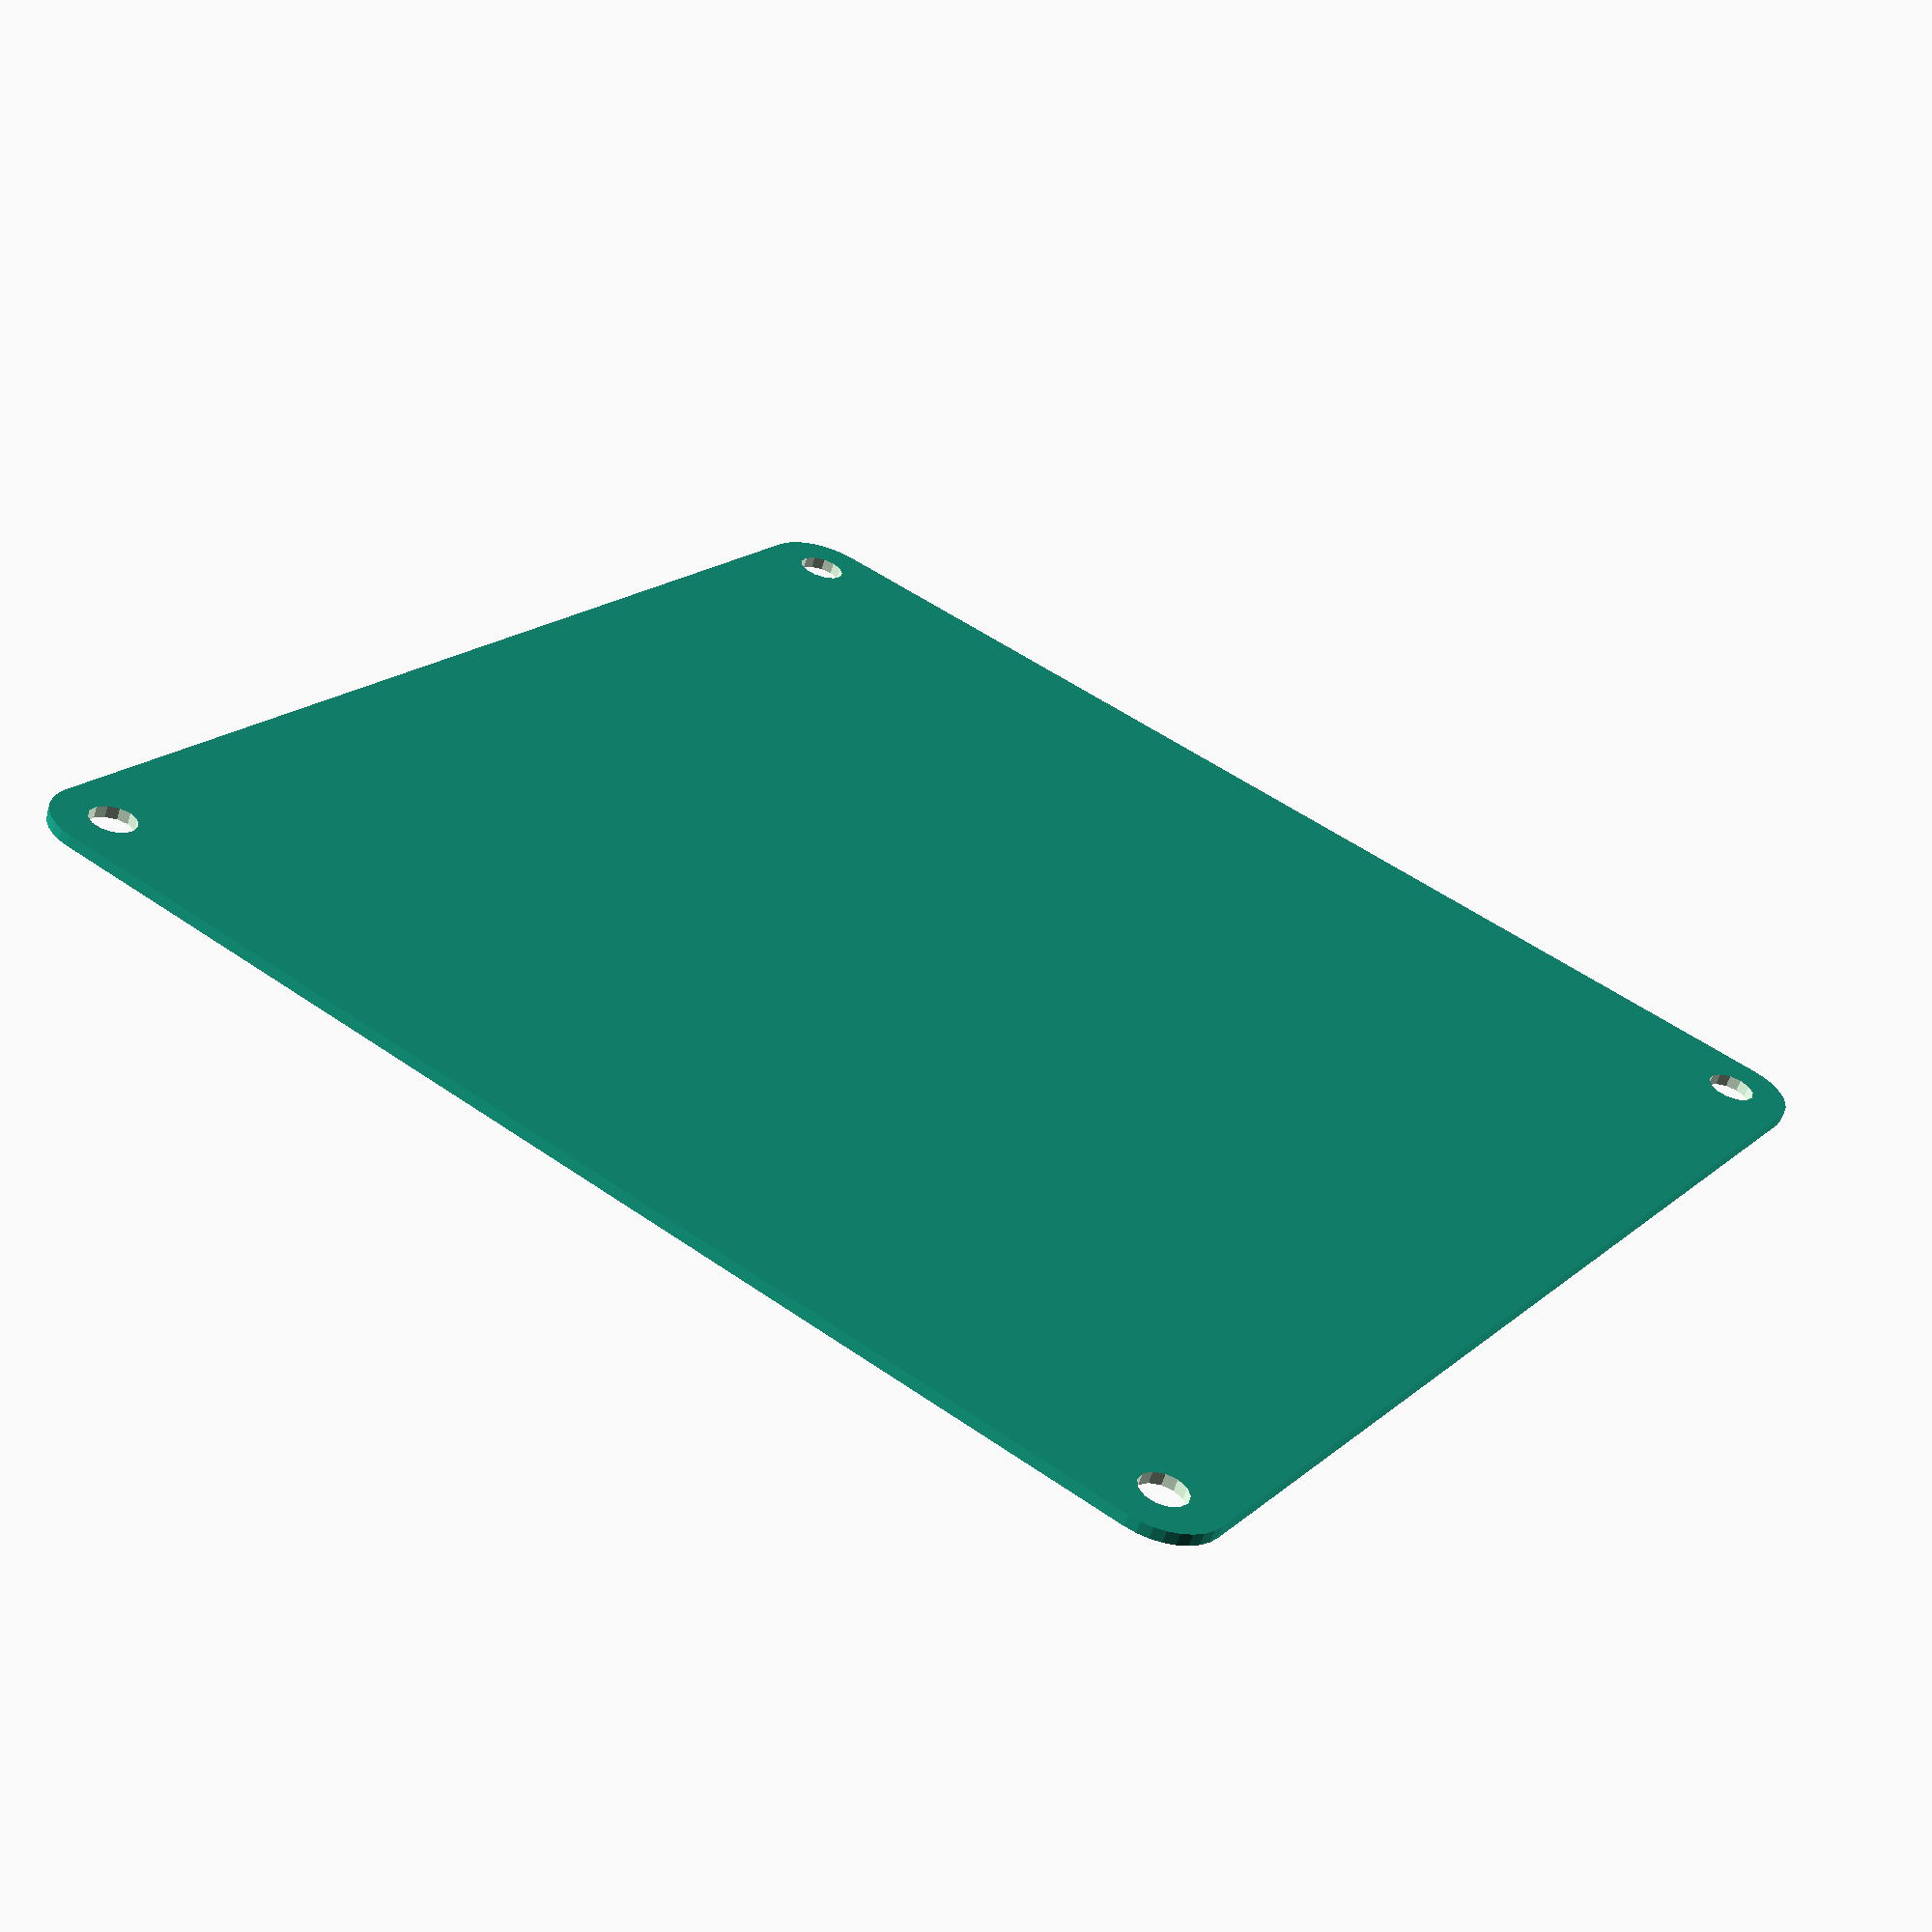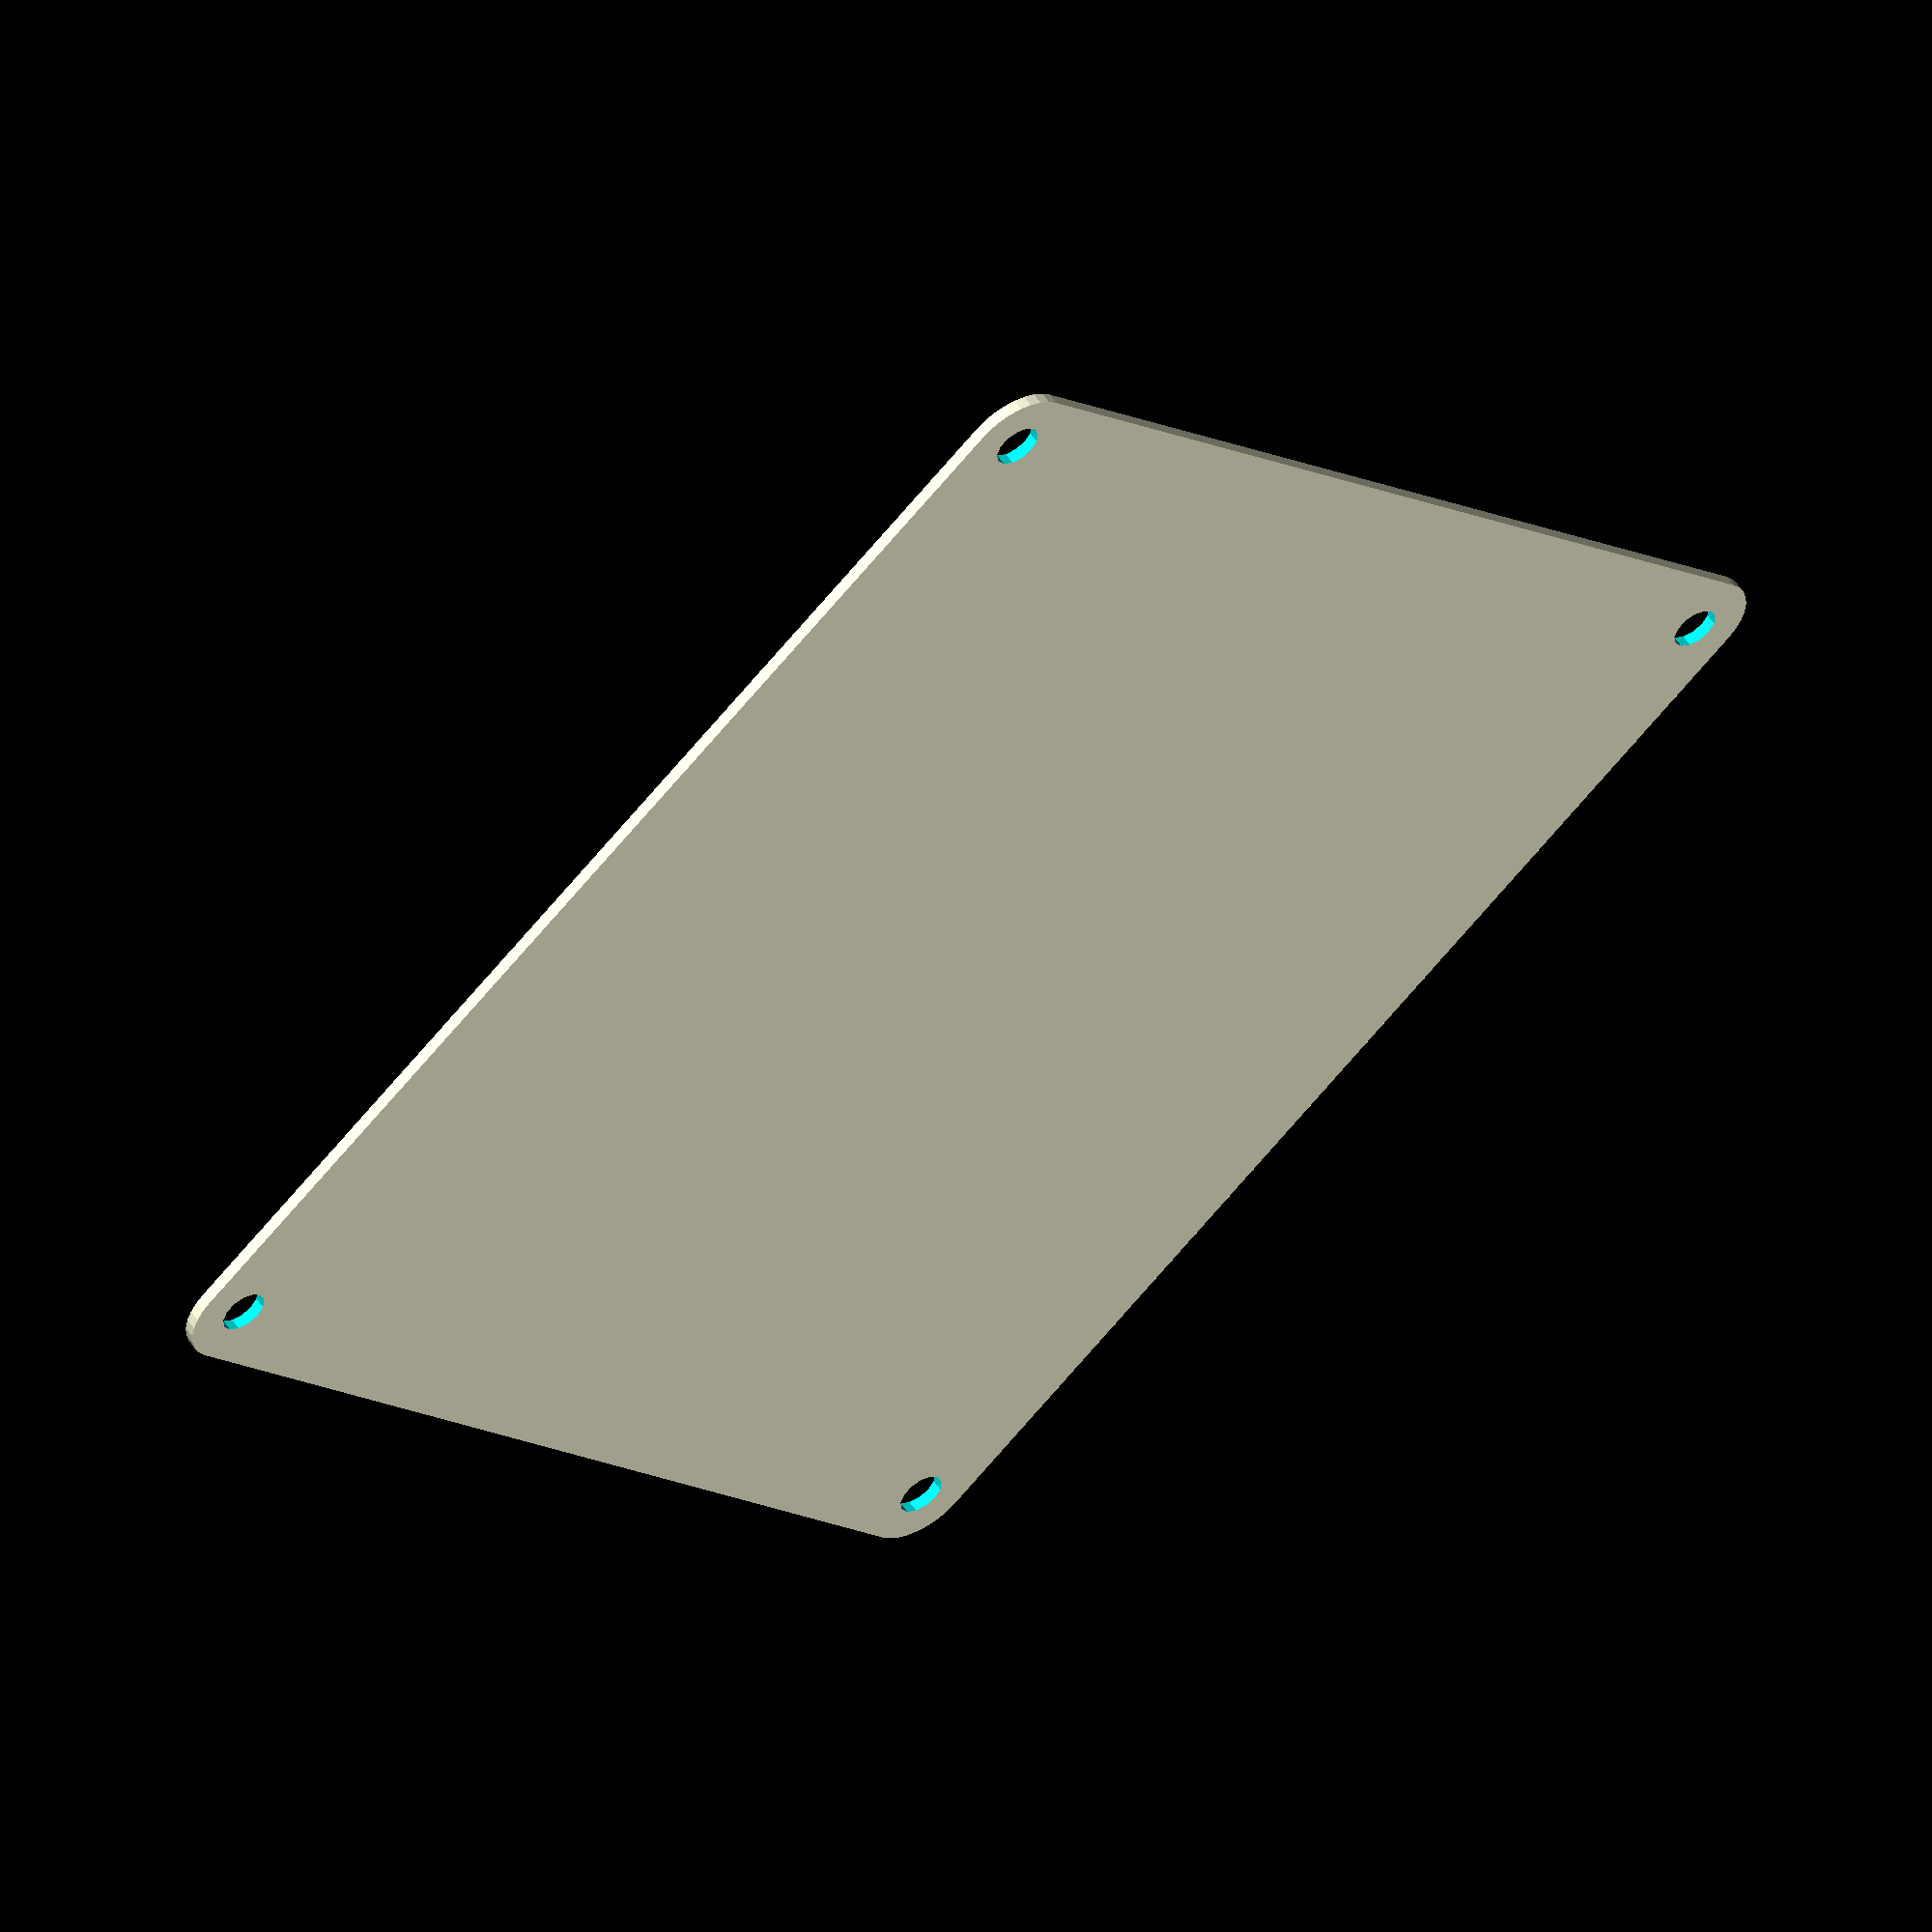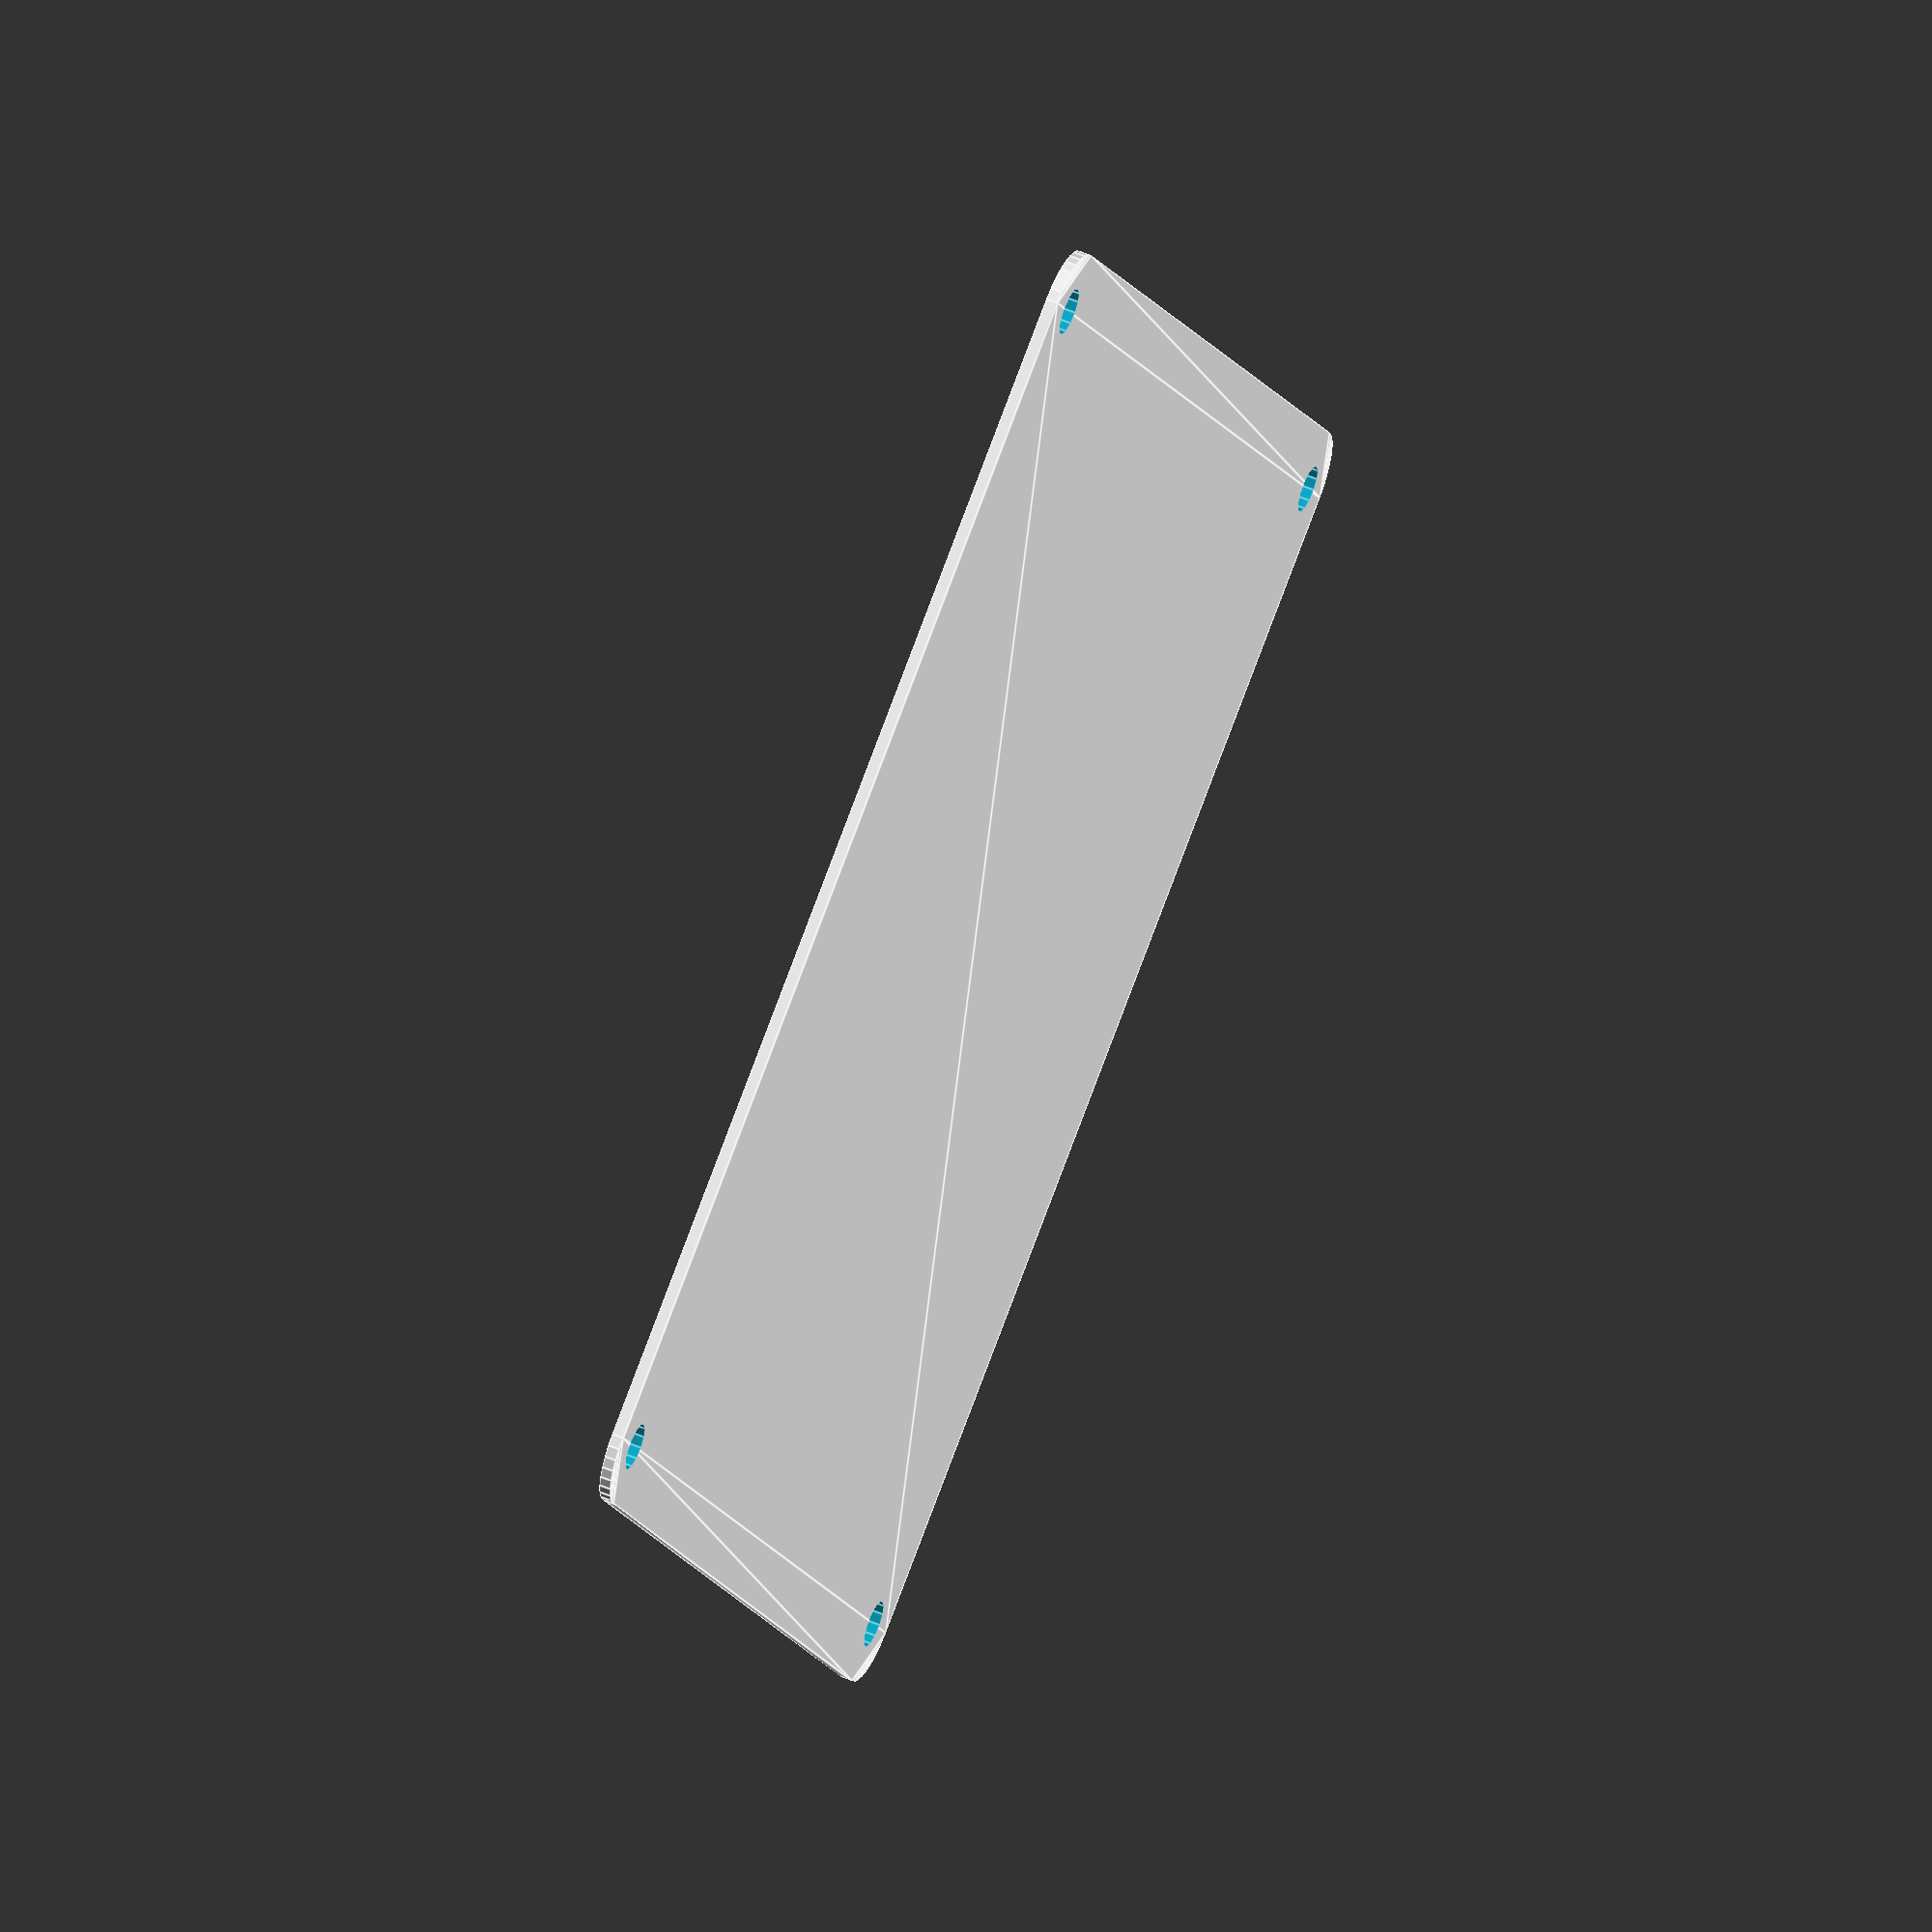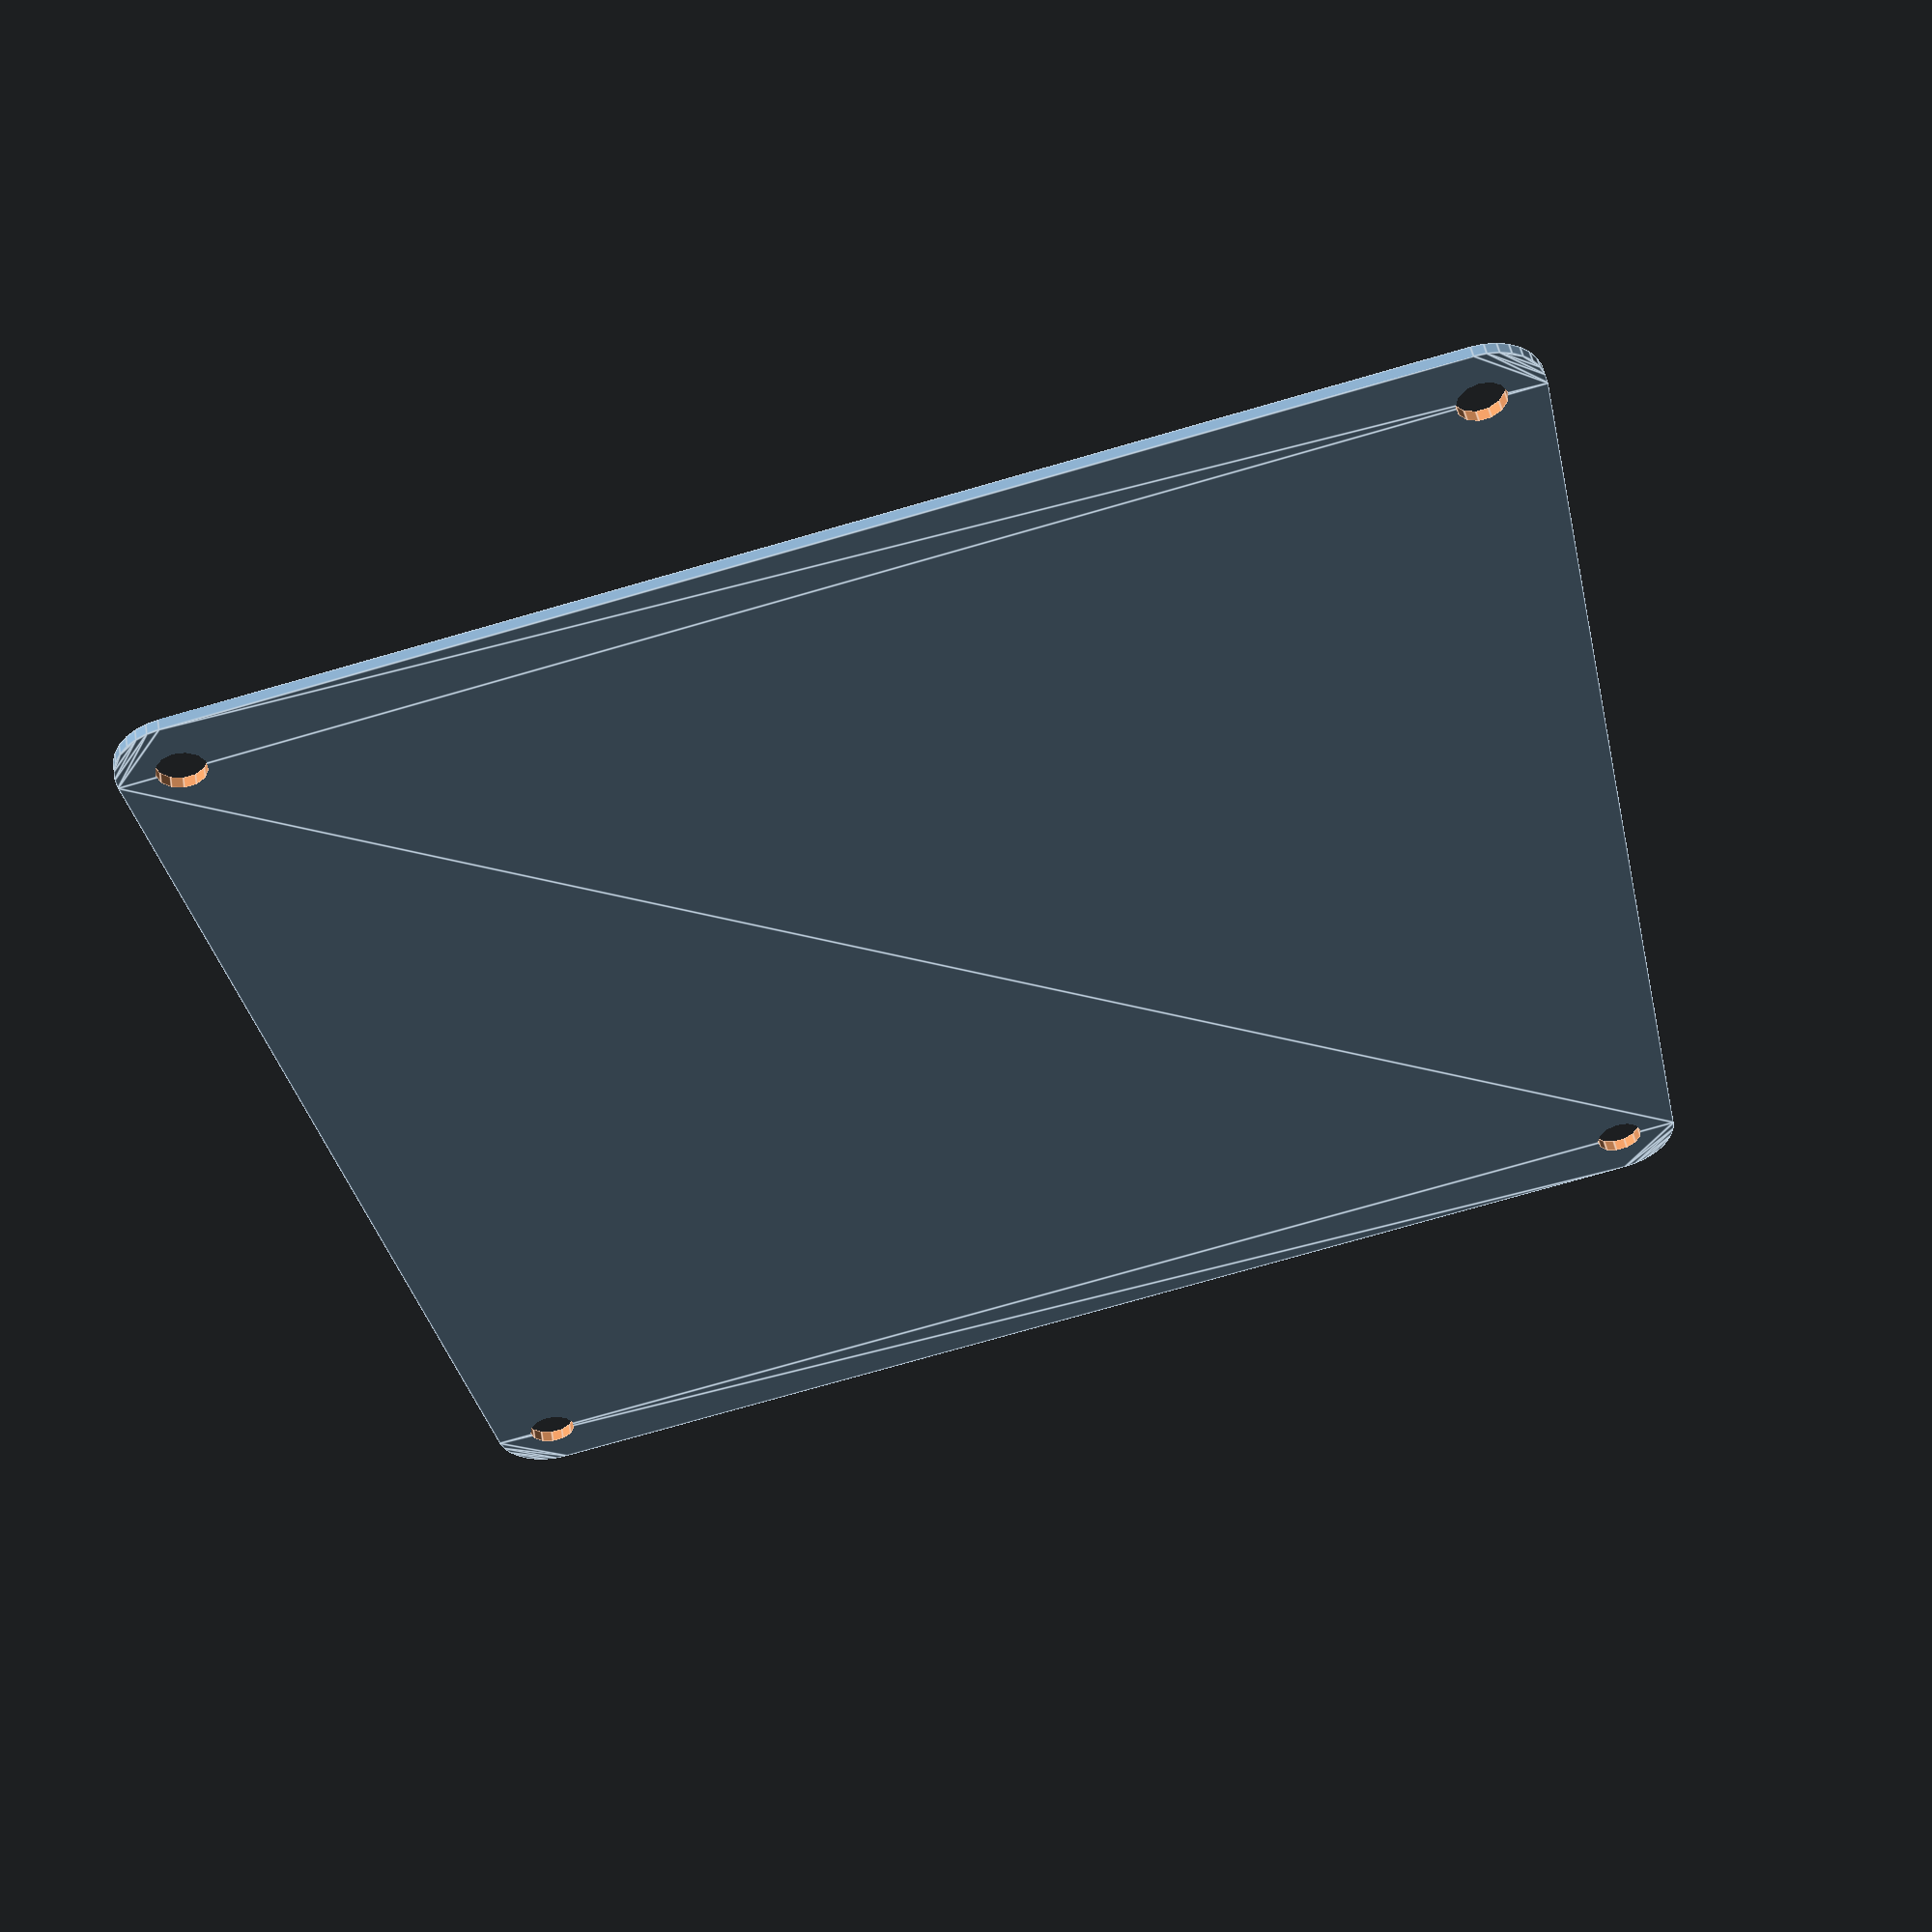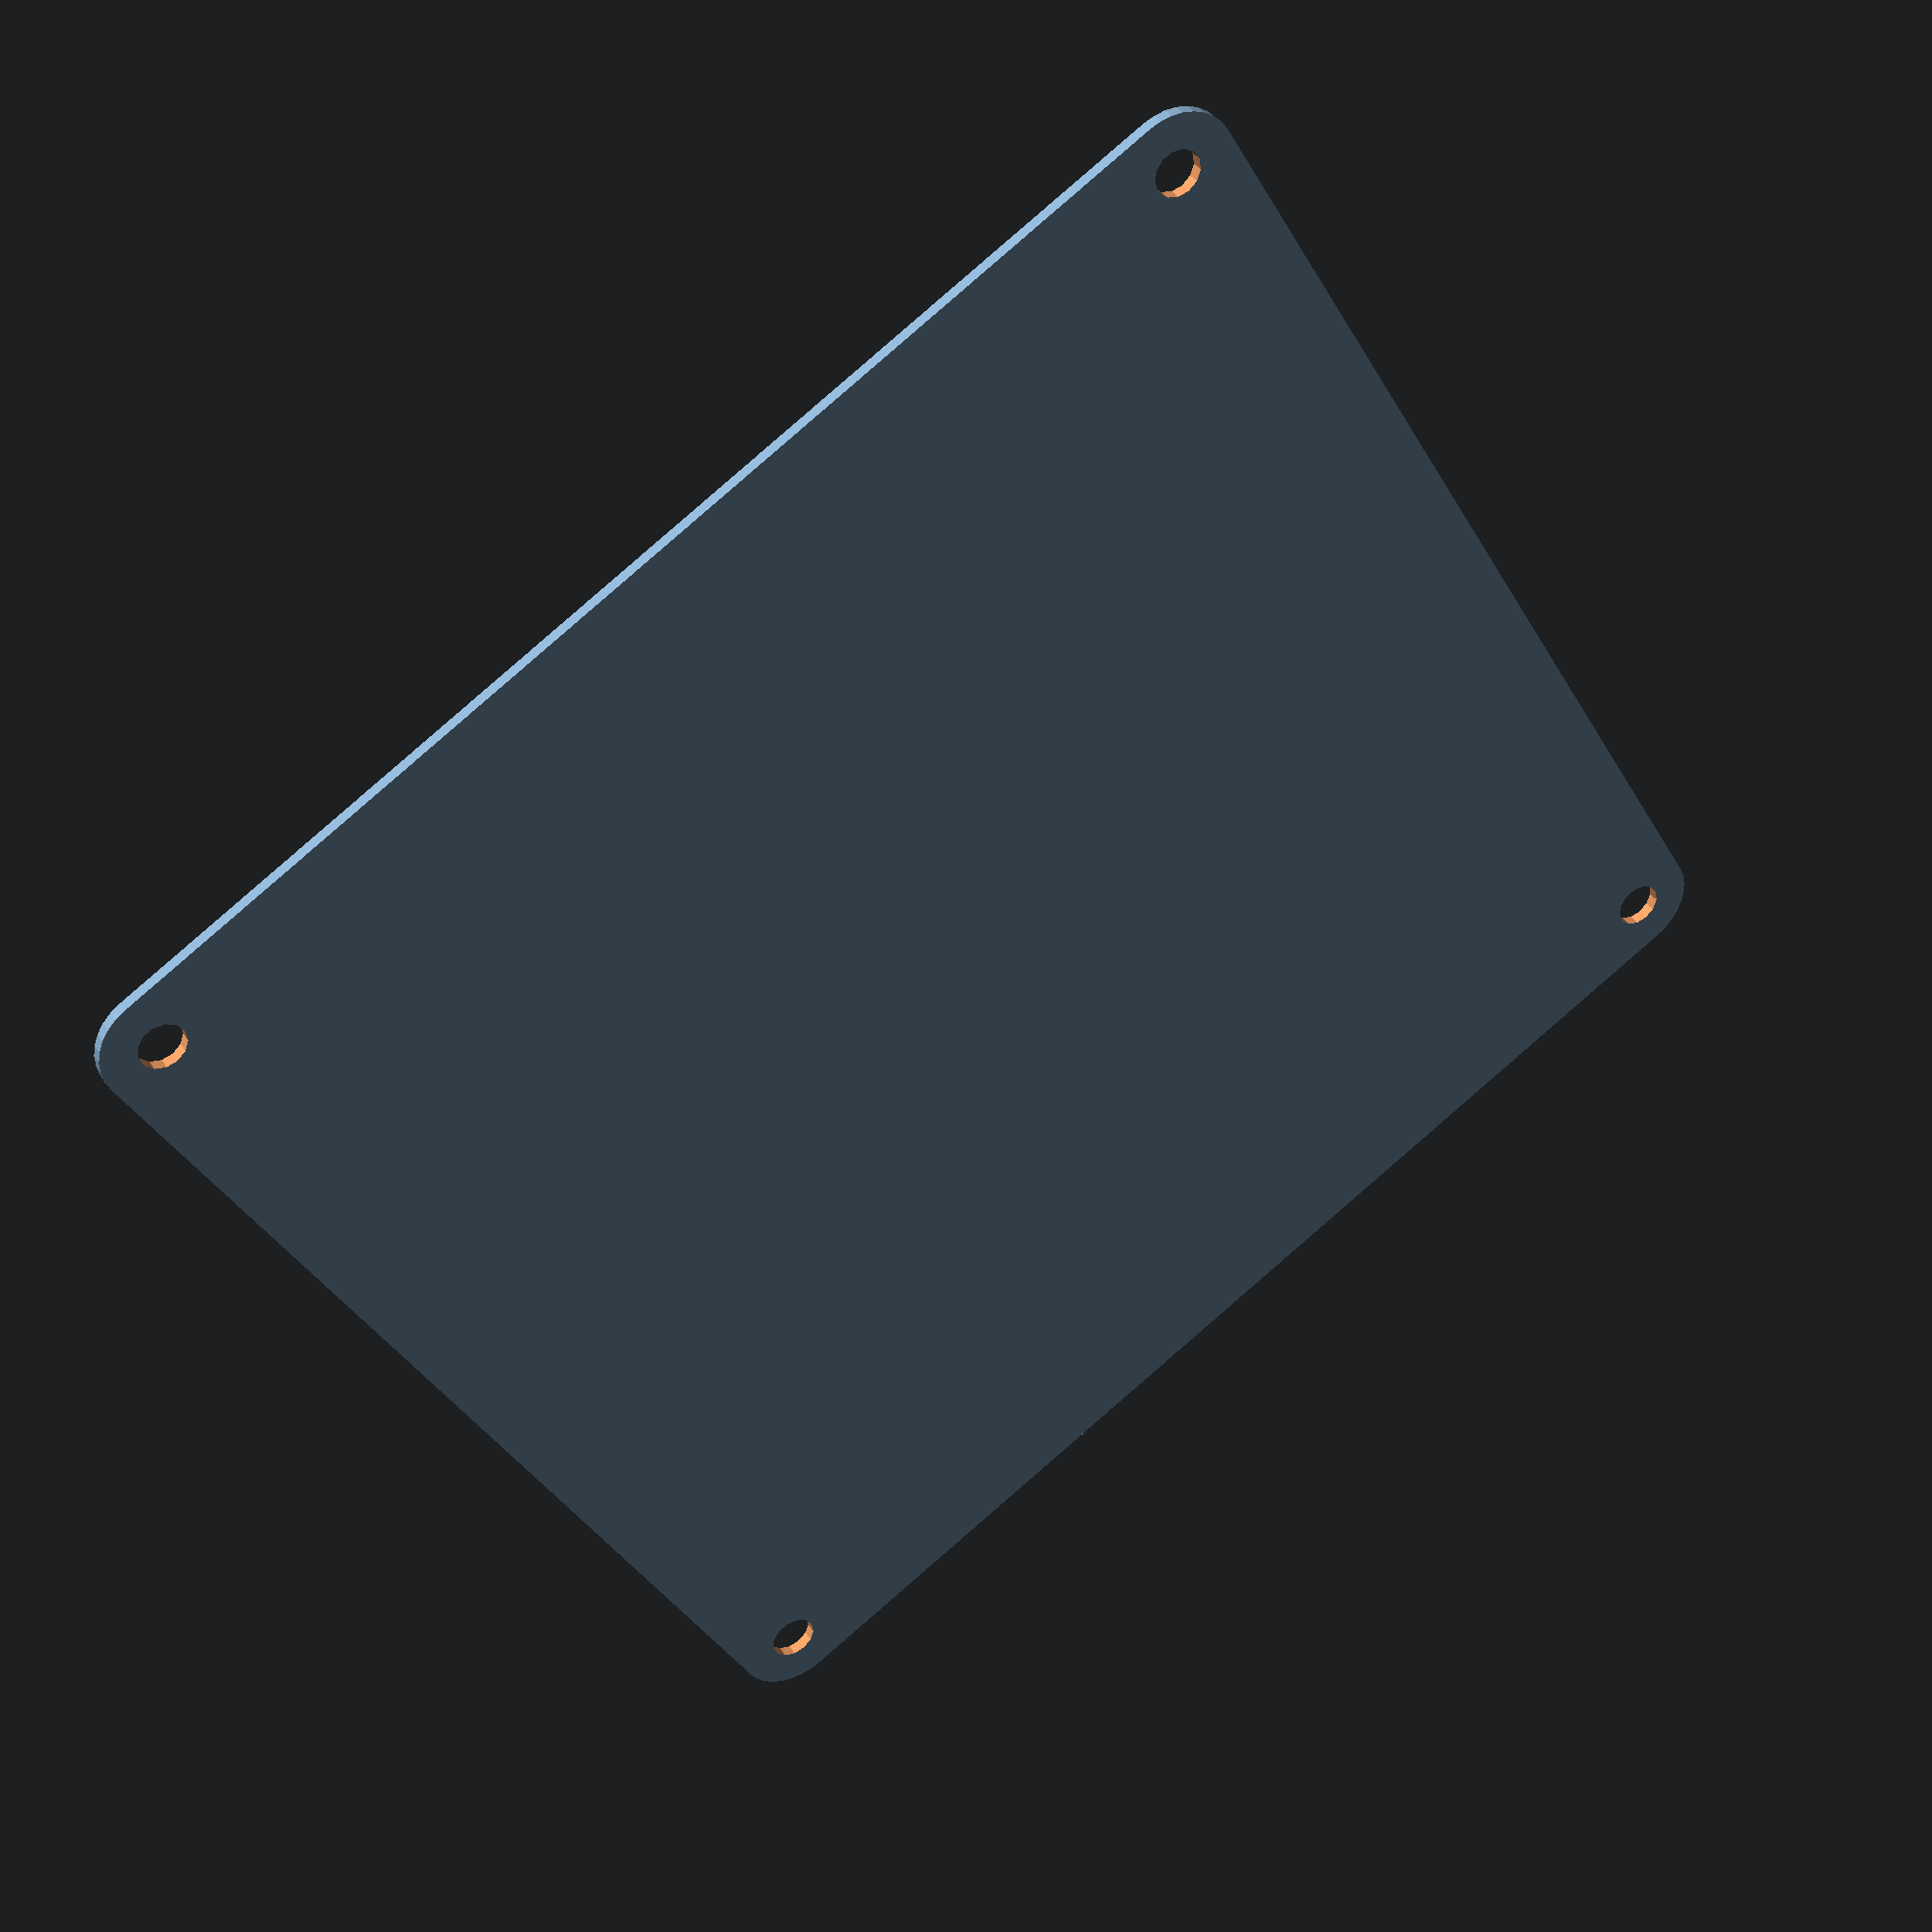
<openscad>
mh_width = 100;
mh_height = 100;
width = 110;

$fs = 1;
$fa = 1;

difference()
{
	hull()
	{
		for(x=[-mh_width/2, mh_width/2])
			for(y=[-mh_height/2, mh_height/2])
				translate([x,y]) circle(r=(width-mh_width)/2);
	}
	for(x=[-mh_width/2, mh_width/2])
		for(y=[-mh_height/2, mh_height/2])
			translate([x,y]) circle(r=4/2);
}
</openscad>
<views>
elev=241.2 azim=56.7 roll=17.1 proj=p view=wireframe
elev=305.5 azim=48.8 roll=327.6 proj=o view=solid
elev=305.2 azim=208.8 roll=114.0 proj=o view=edges
elev=127.6 azim=102.2 roll=10.3 proj=p view=edges
elev=142.7 azim=239.6 roll=208.7 proj=p view=solid
</views>
